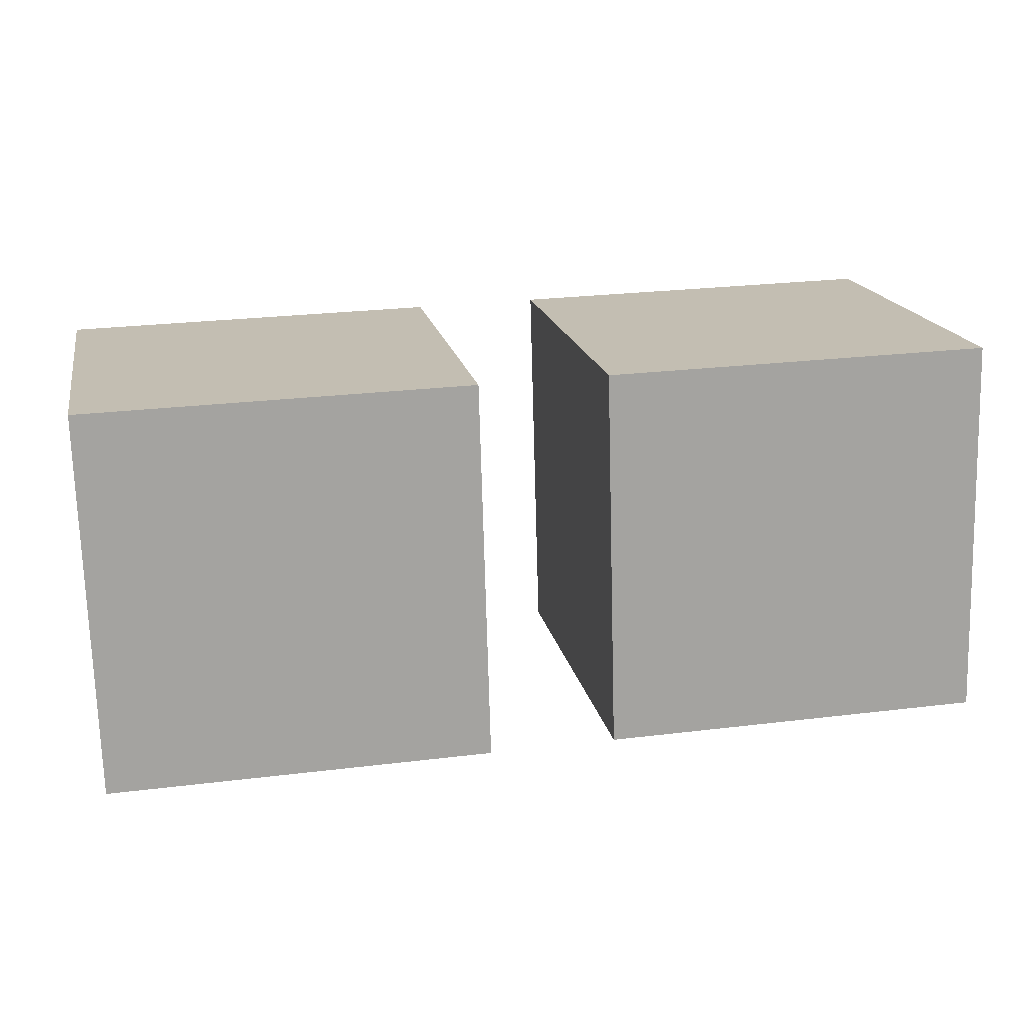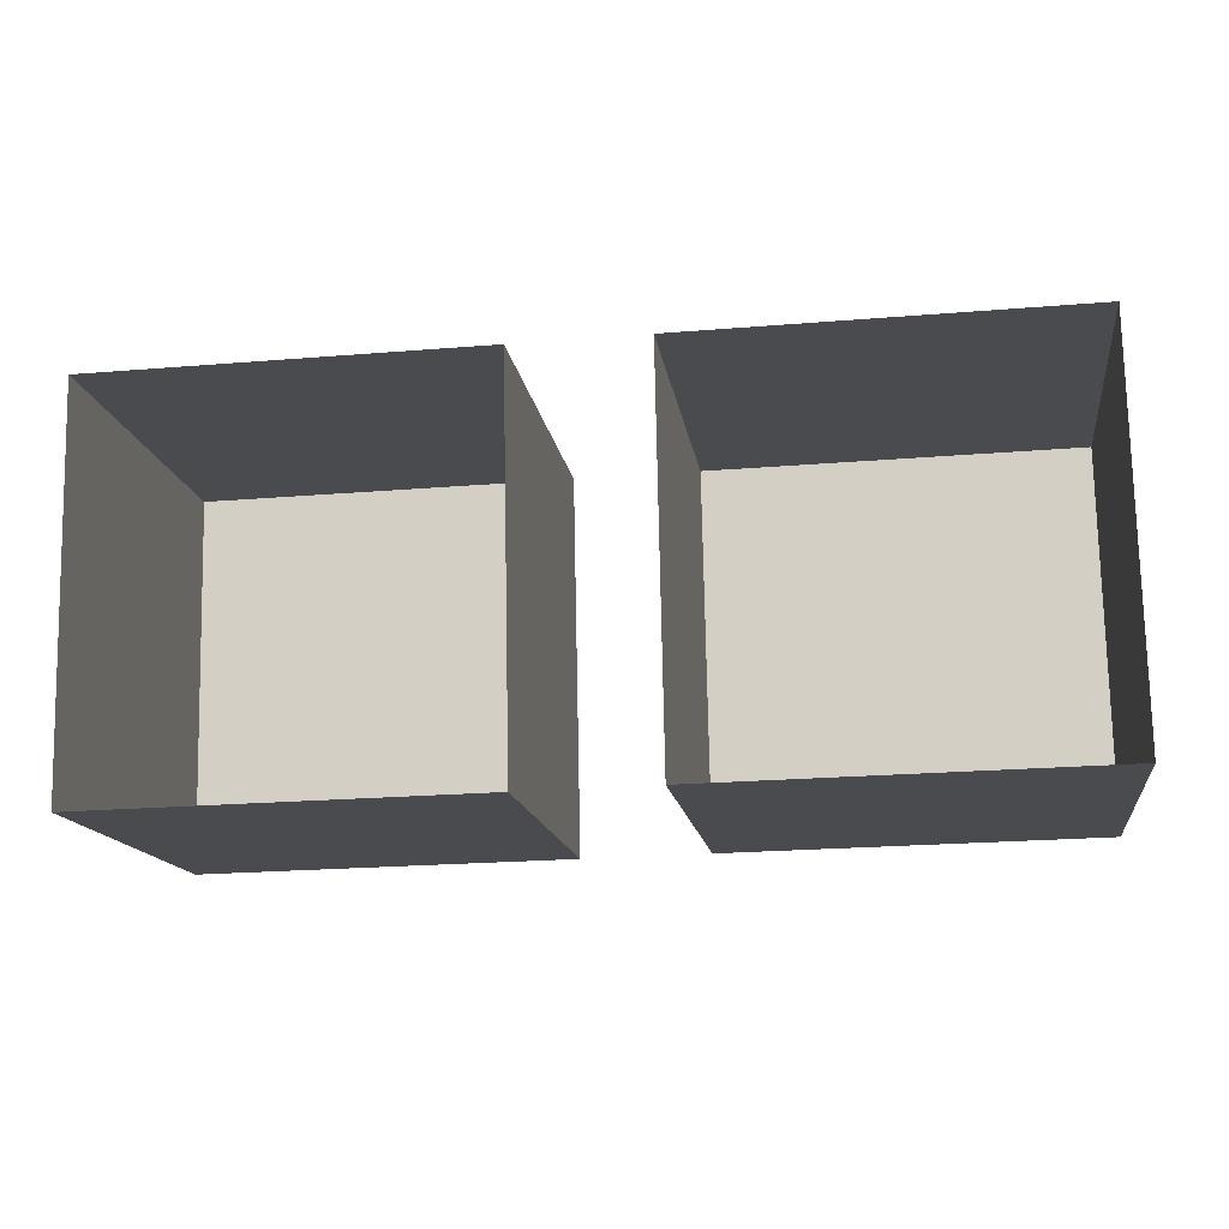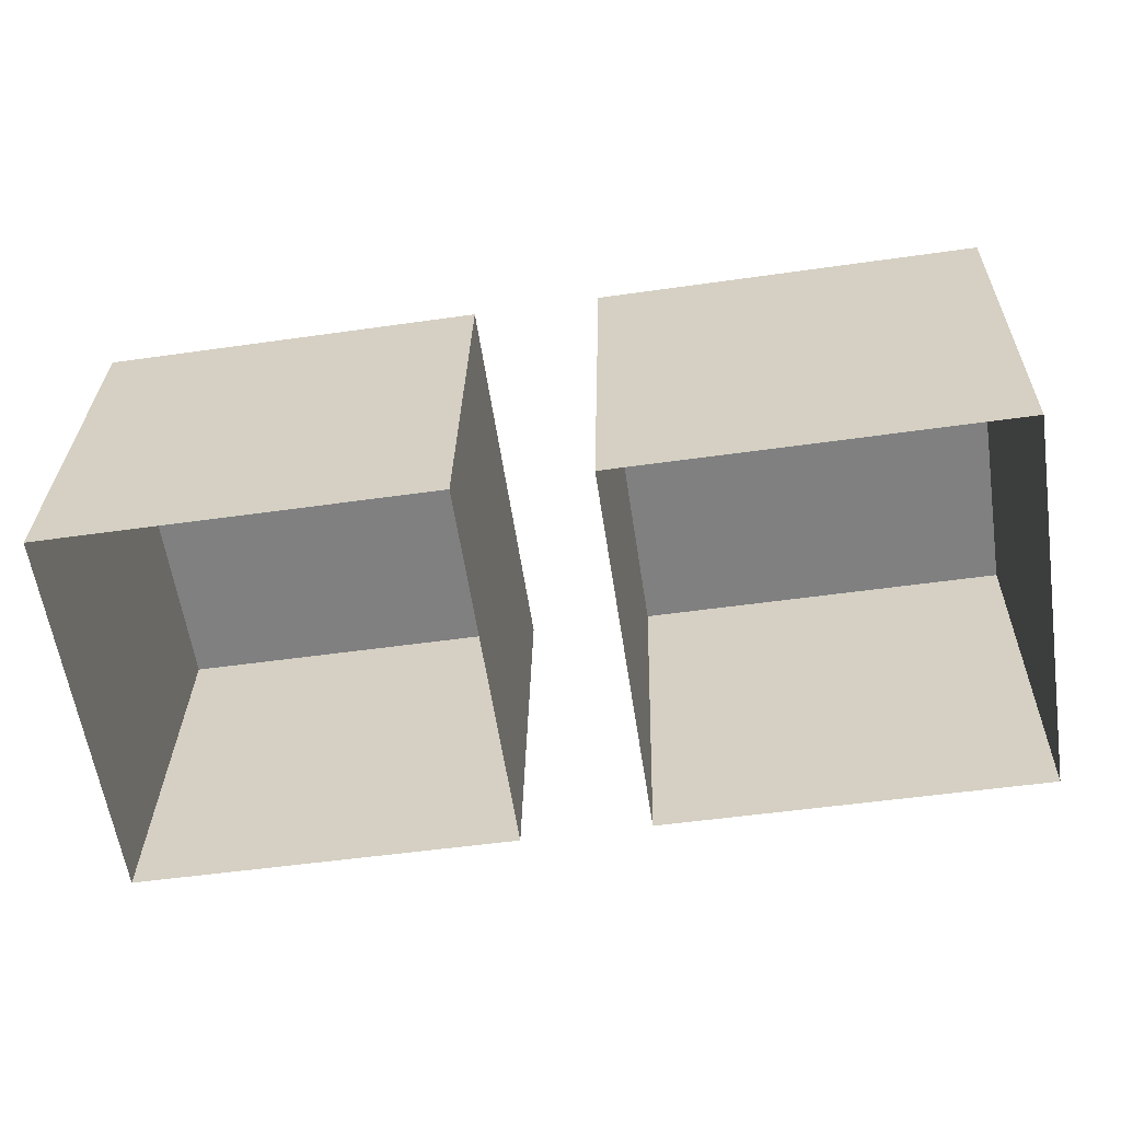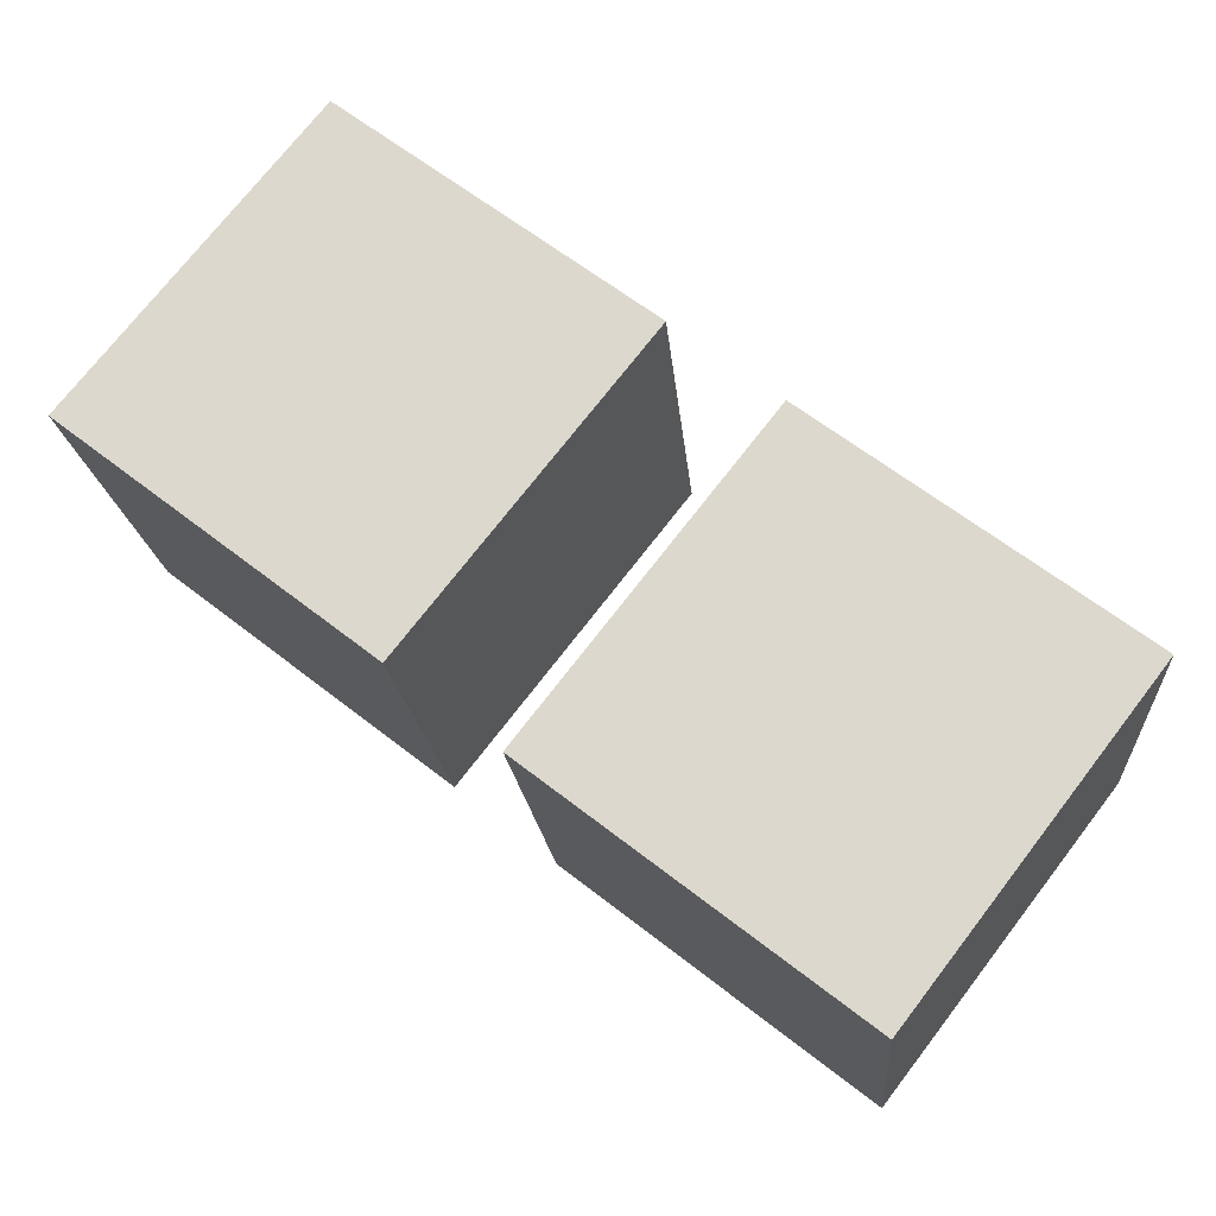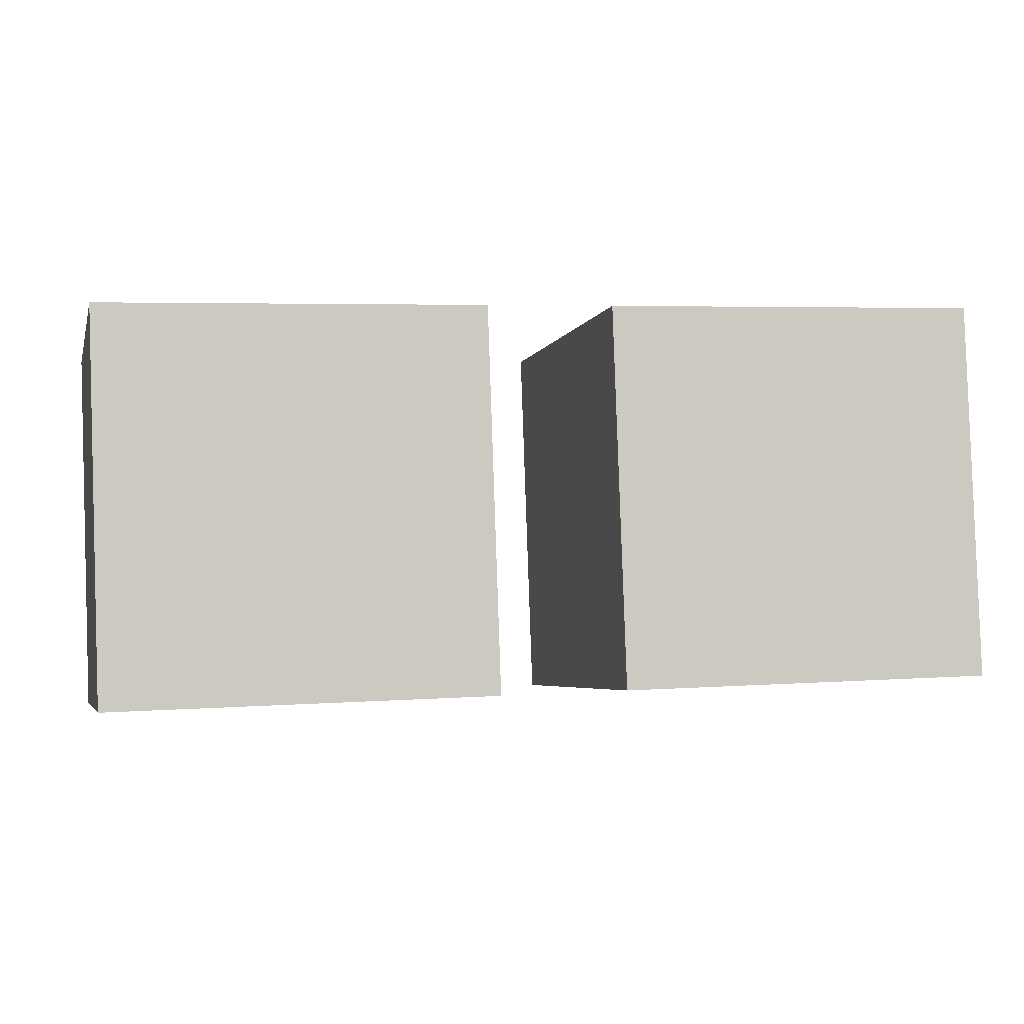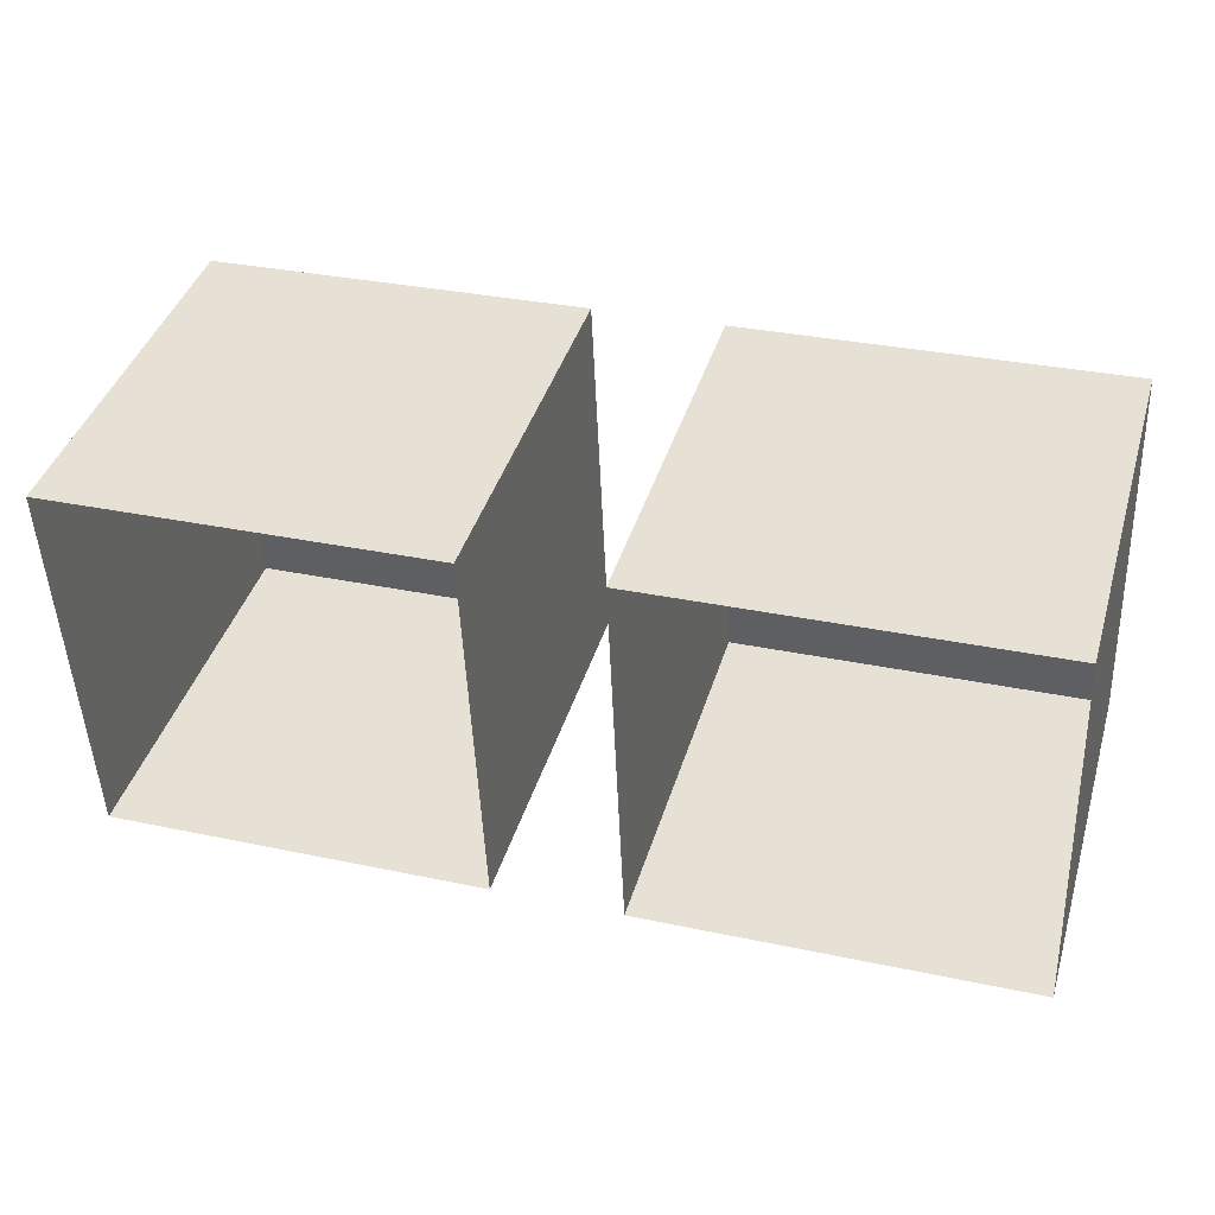
<metadata>
{"format":"obj","ext":"obj","renderer":"f3d","projection":"perspective","resolution":1024,"background":"white","views":[{"elev":26.0,"azim":-11.0,"up":"+Y"},{"elev":-22.7,"azim":-172.0,"up":"+Y"},{"elev":-51.8,"azim":8.8,"up":"+Z"},{"elev":63.4,"azim":-141.7,"up":"+Z"},{"elev":4.5,"azim":-13.7,"up":"+Y"},{"elev":32.1,"azim":-163.4,"up":"+Y"}]}
</metadata>
<code>
v -0.5 1.262 -1.705
v -0.5 -1.705 -1.262
v -0.5 1.705 1.262
v -0.5 -1.262 1.705
v 0.5 1.262 -1.705
v 0.5 -1.705 -1.262
v 3.5 1.262 -1.705
v 3.5 -1.705 -1.262
v 0.5 1.705 1.262
v 0.5 -1.262 1.705
v 3.5 1.705 1.262
v 3.5 -1.262 1.705
v -3.5 -1.262 1.705
v -3.5 1.705 1.262
v -3.5 -1.705 -1.262
v -3.5 1.262 -1.705
o b1
f 4 3 14 13
f 7 5 9 11
f 6 8 12 10
f 12 11 9 10
f 10 9 5 6
f 8 7 11 12
f 1 16 14 3
f 13 14 16 15
f 15 2 4 13
f 2 1 3 4

</code>
